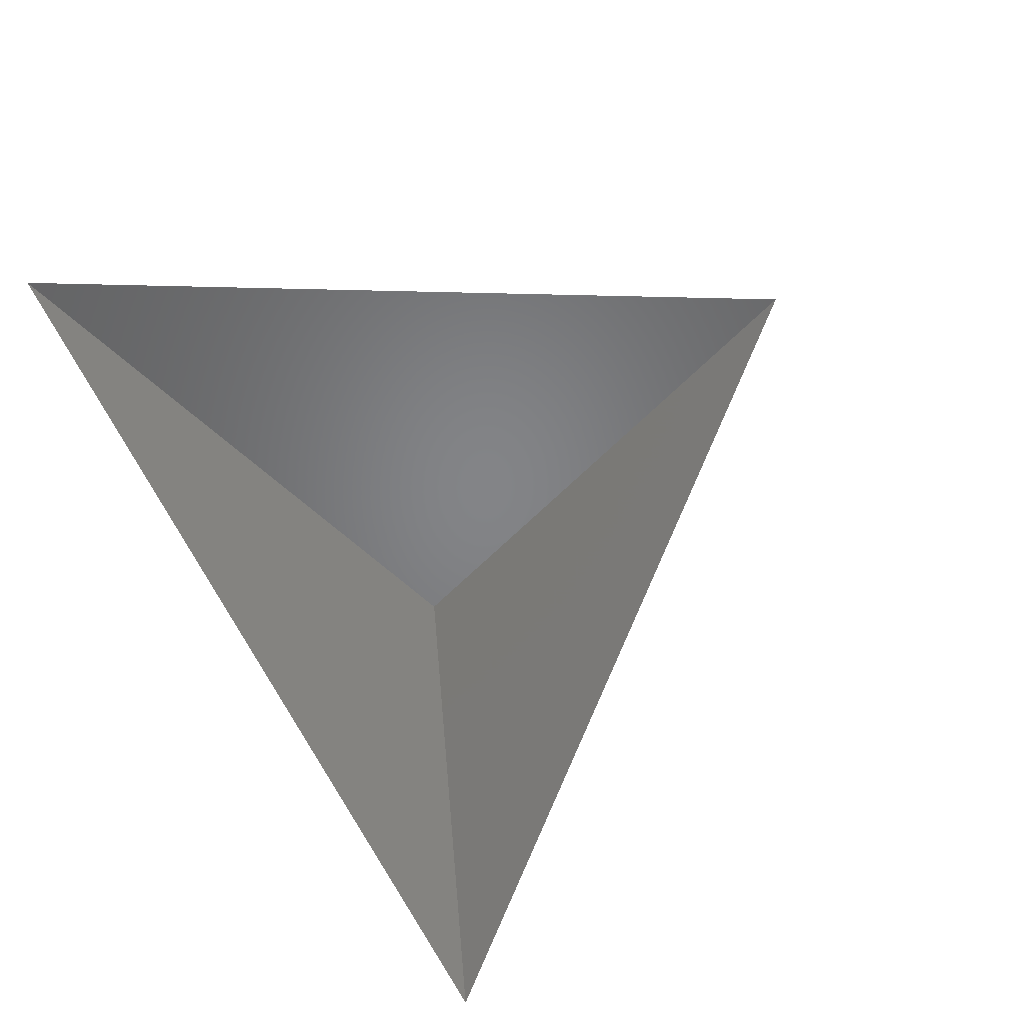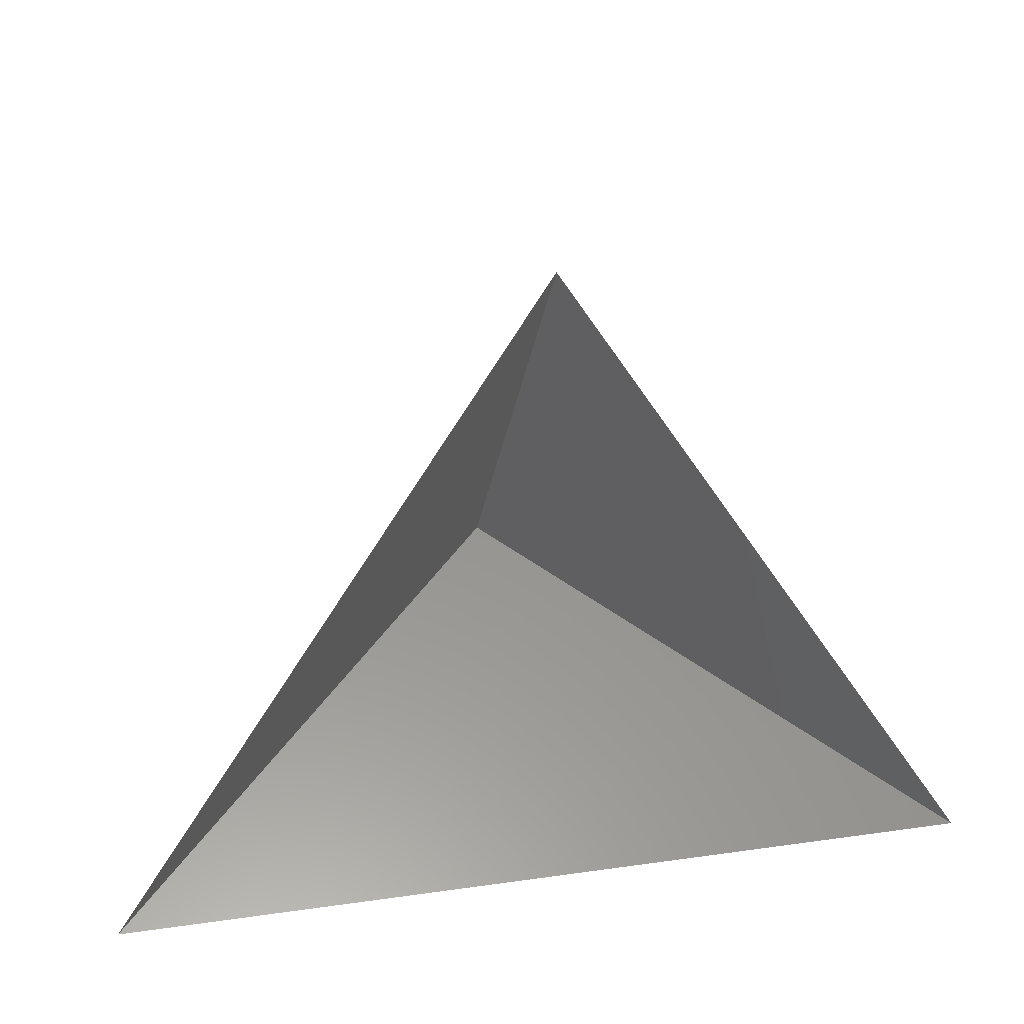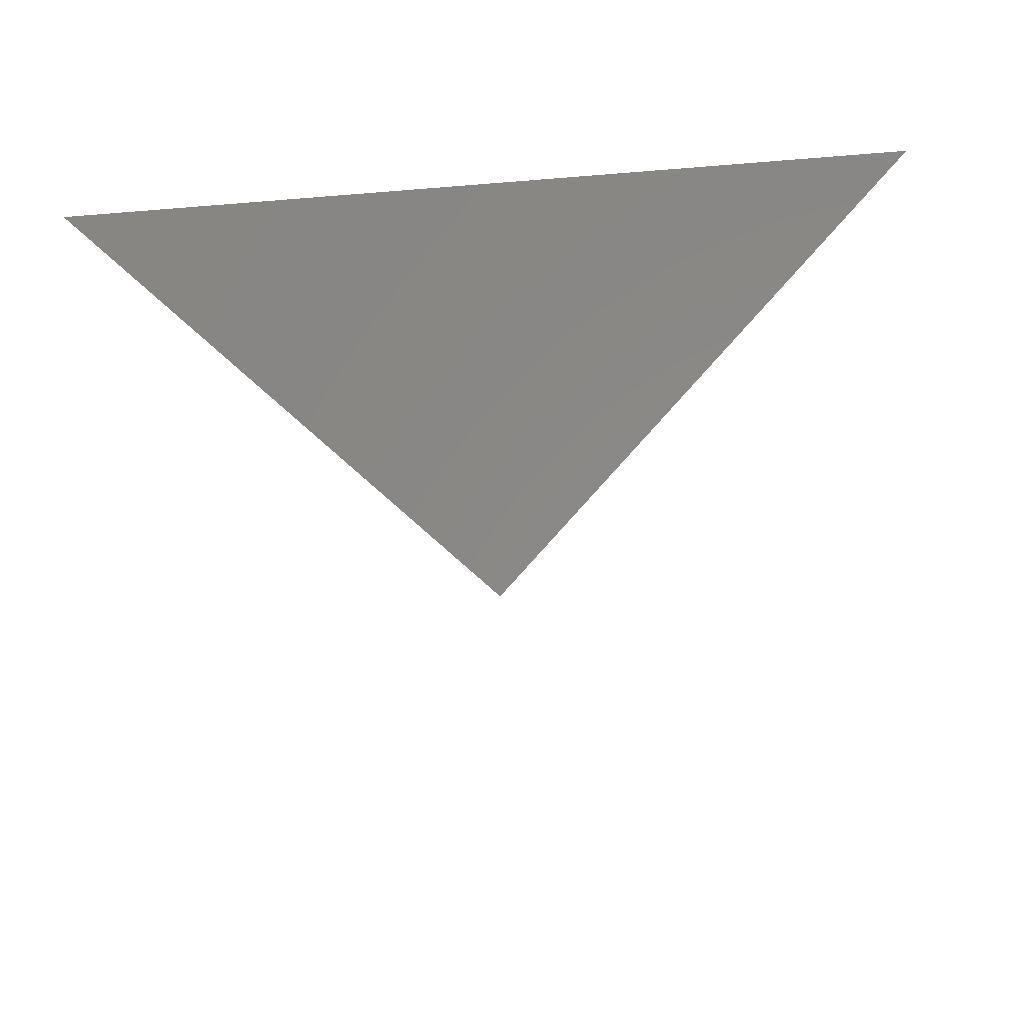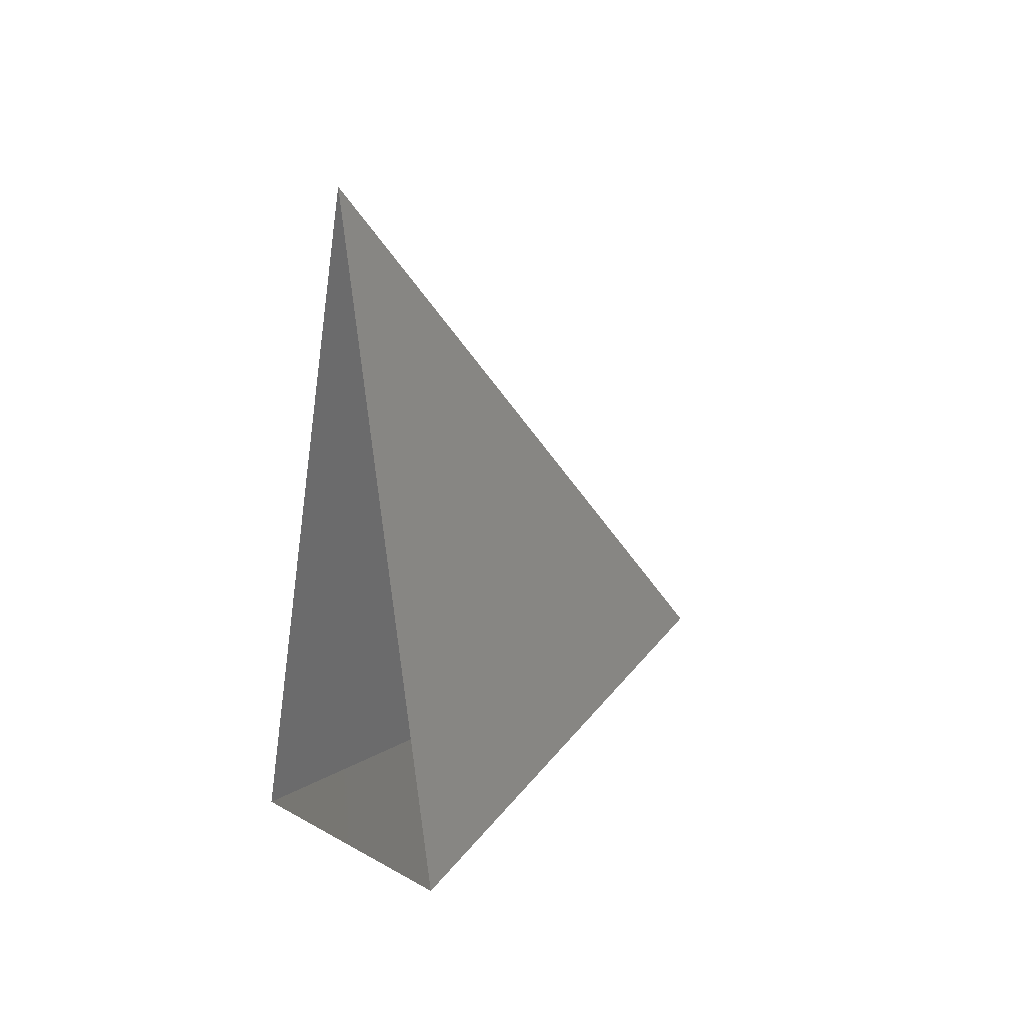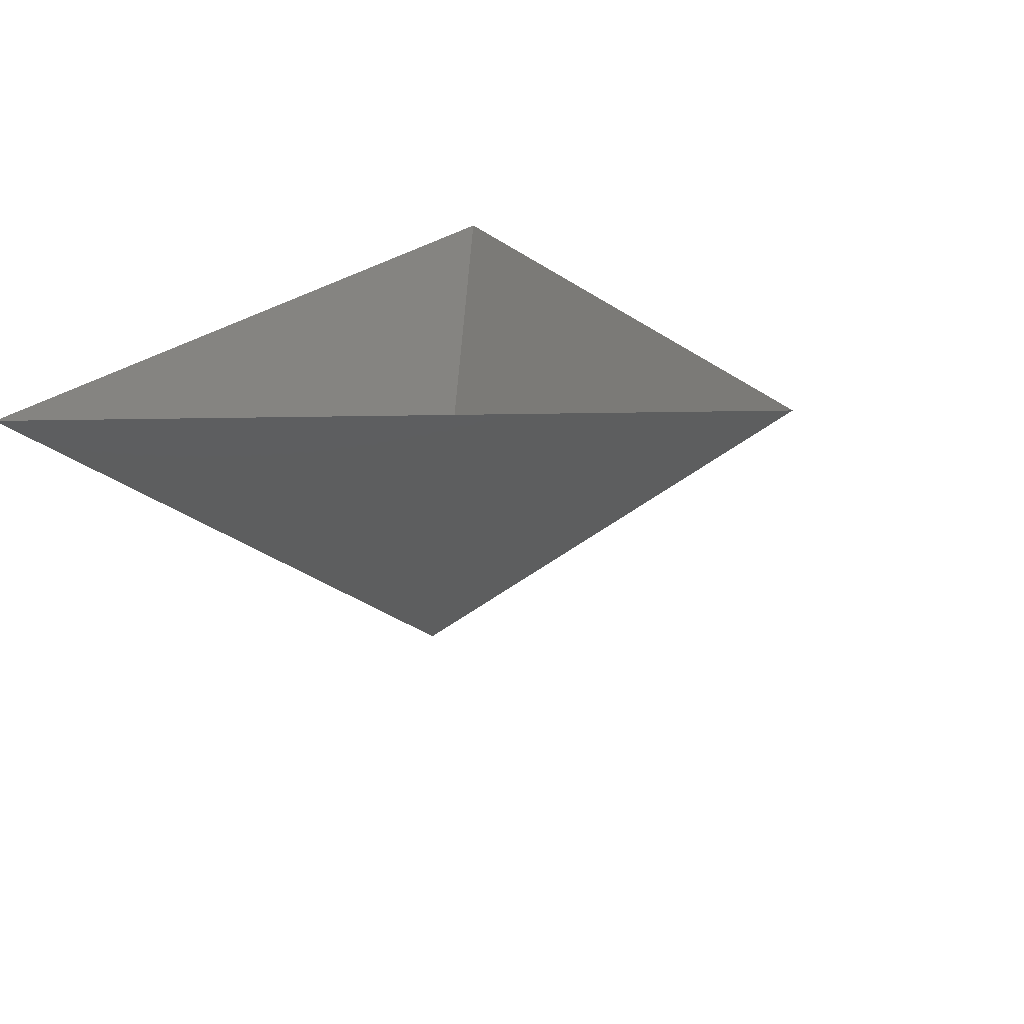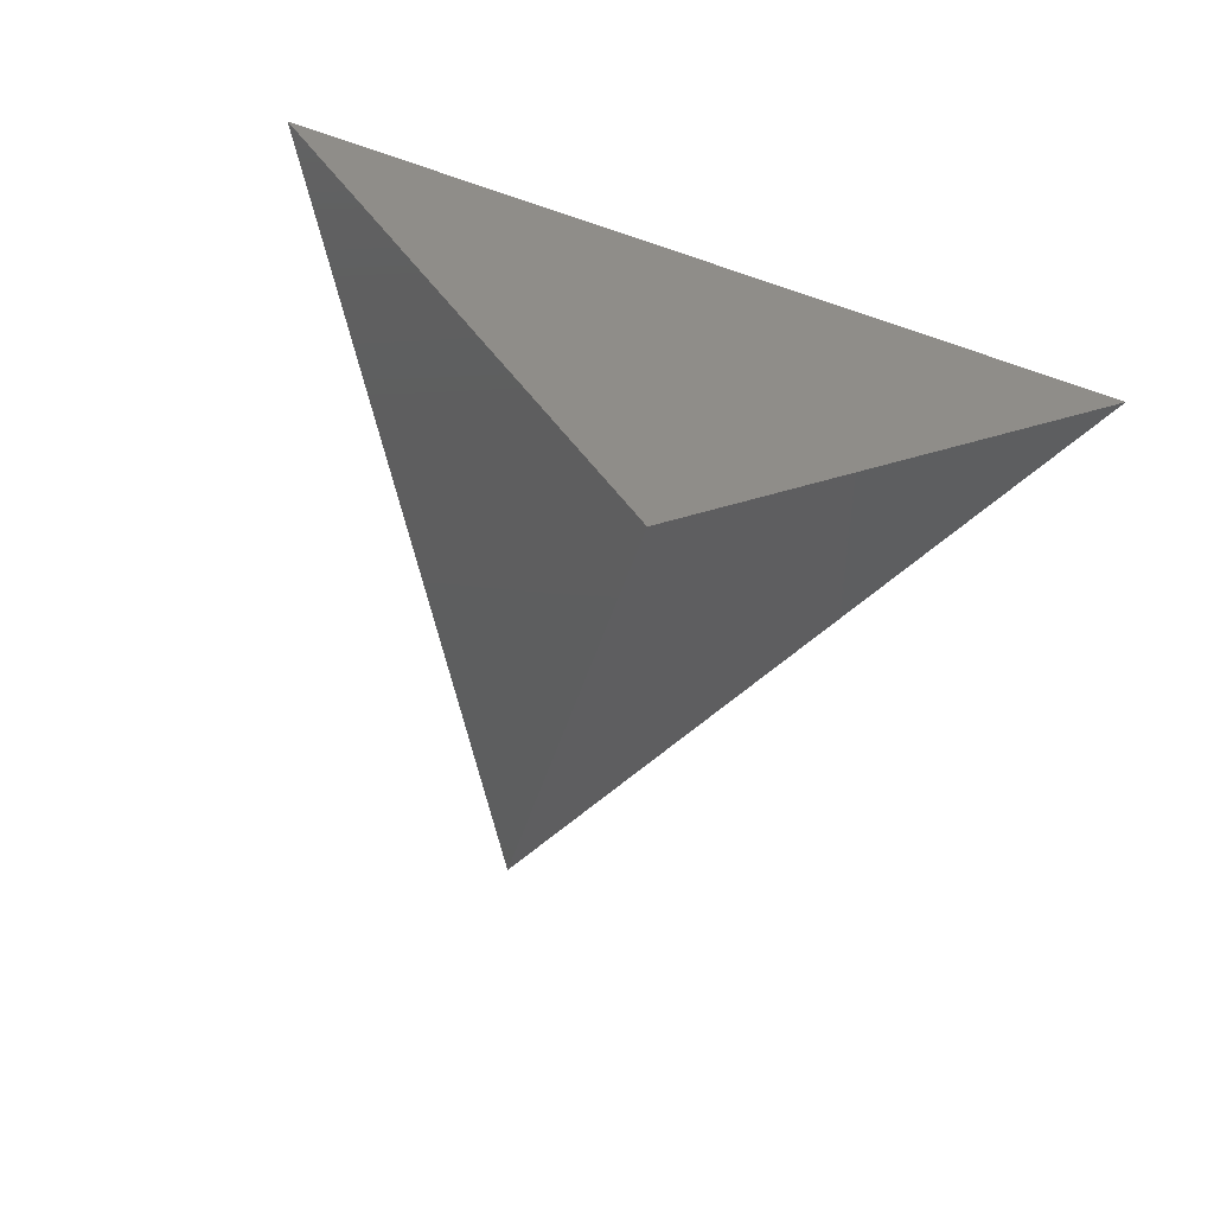
<metadata>
{"format":"stl","ext":"stl","renderer":"f3d","projection":"perspective","resolution":1024,"background":"white","views":[{"elev":71.8,"azim":57.7,"up":"+Z"},{"elev":26.8,"azim":-12.5,"up":"+Y"},{"elev":-35.4,"azim":6.3,"up":"+Z"},{"elev":-2.8,"azim":75.3,"up":"+Y"},{"elev":22.9,"azim":121.5,"up":"+Z"},{"elev":-79.4,"azim":-18.3,"up":"+Z"}]}
</metadata>
<code>
# stl→obj: 4 verts, 3 faces
v -5 -17 21
v 7 -17 21
v 1 -14 16
v 1 -8 21
f 1 2 3
f 2 4 3
f 4 1 3

</code>
